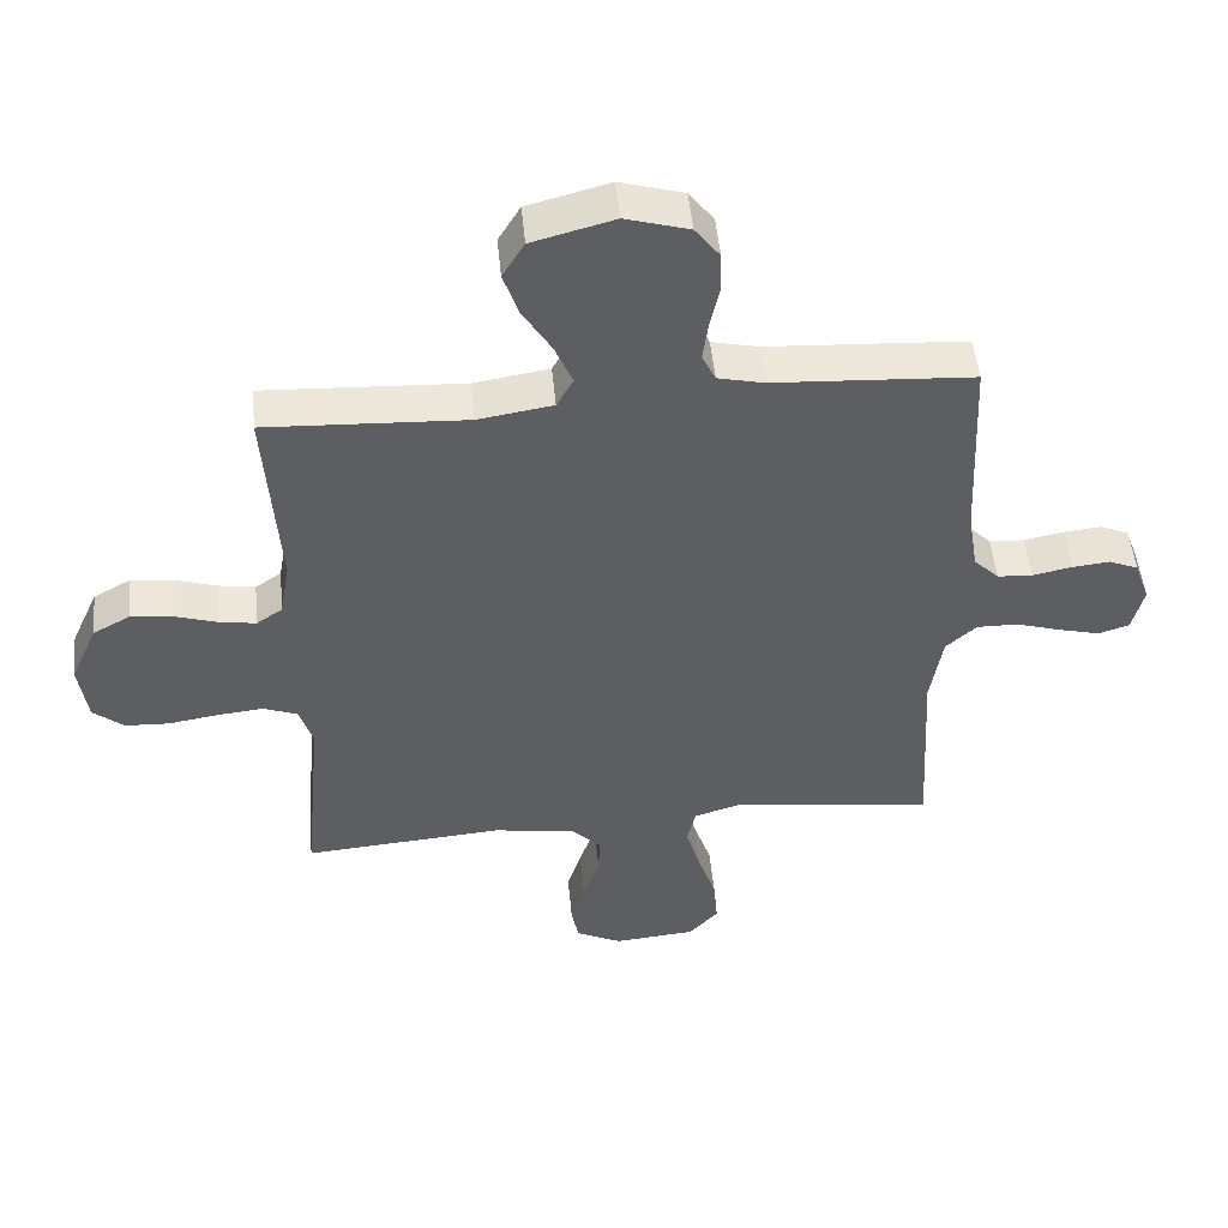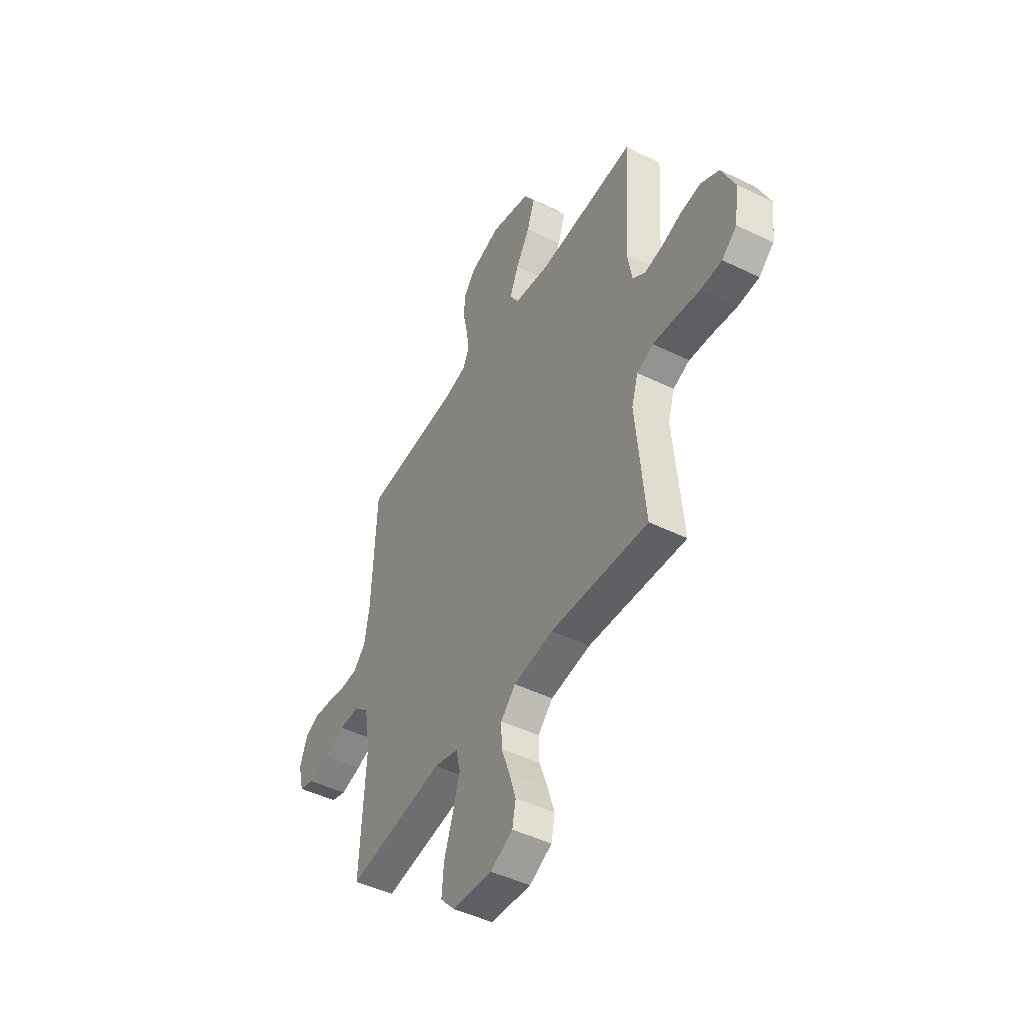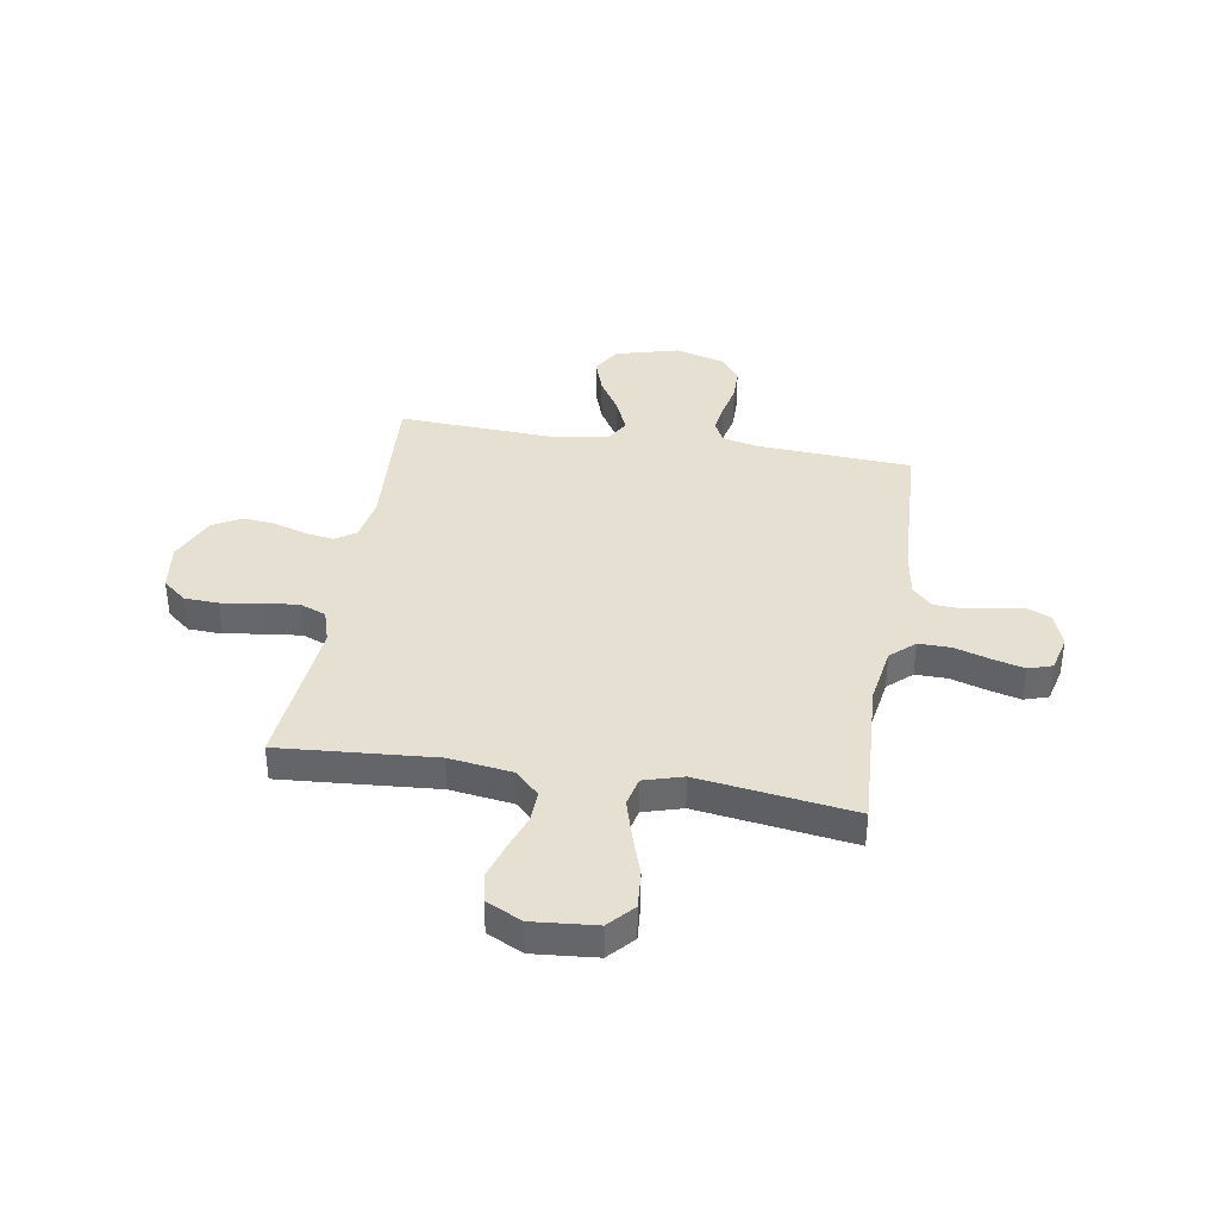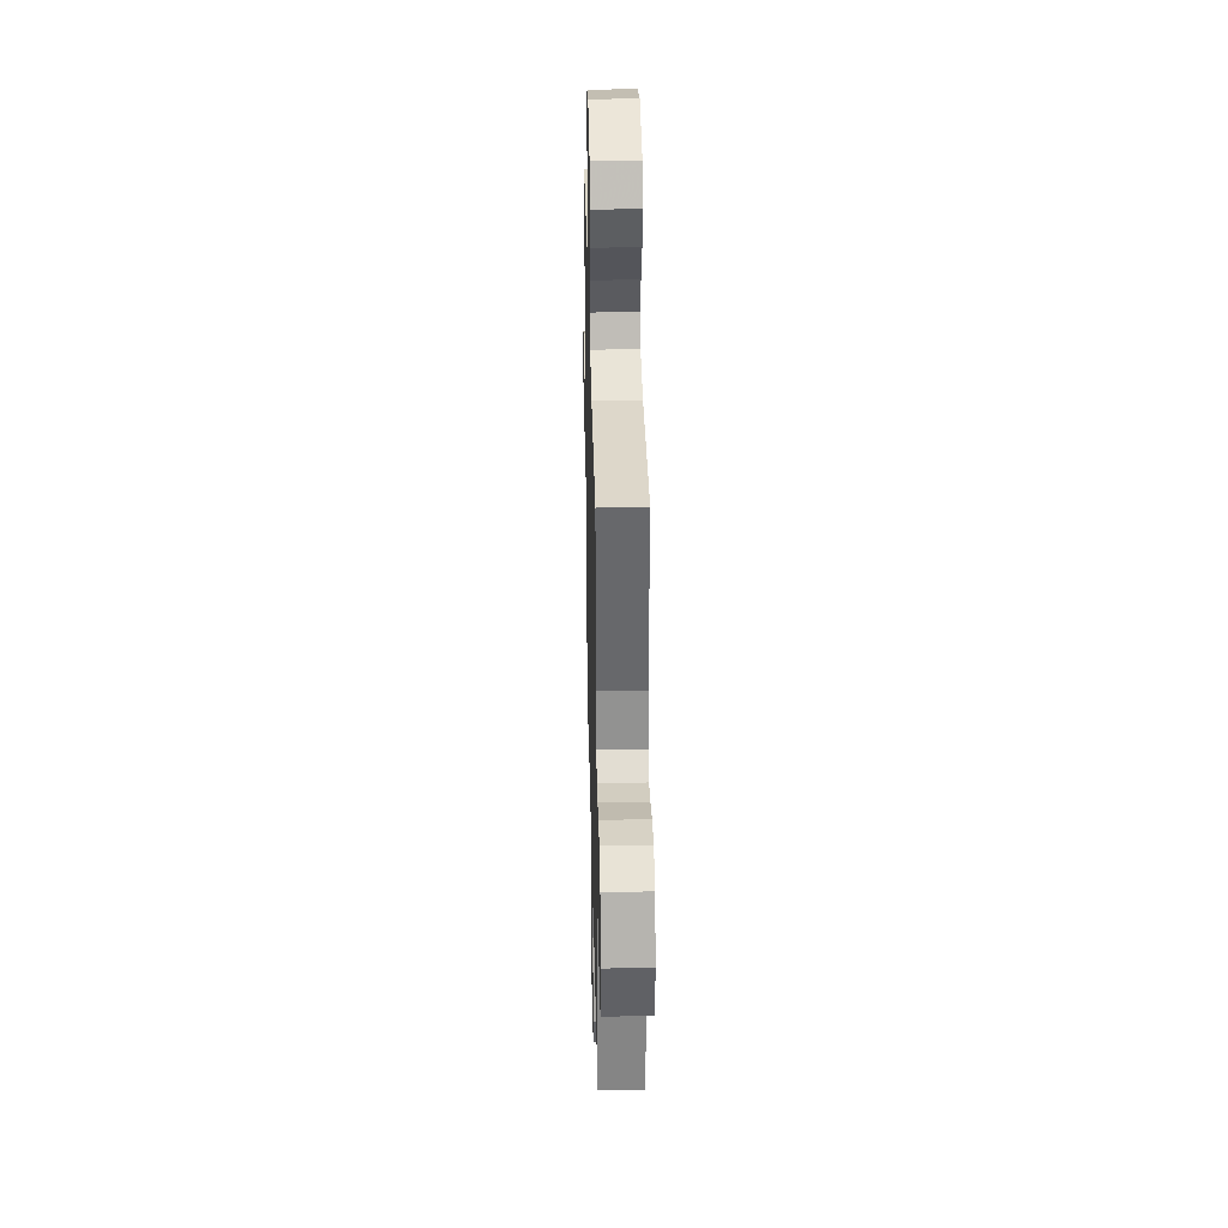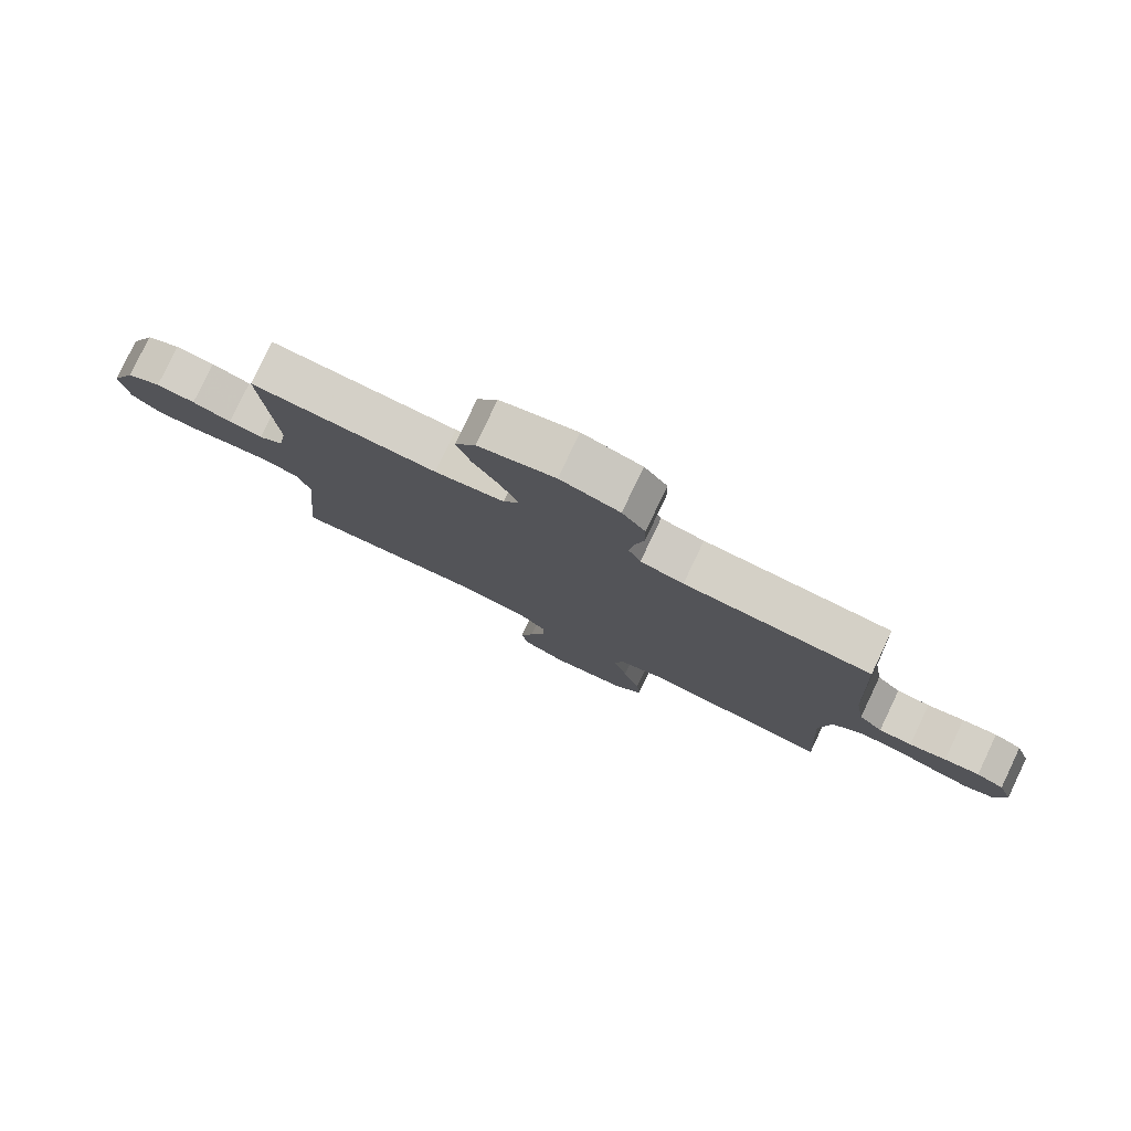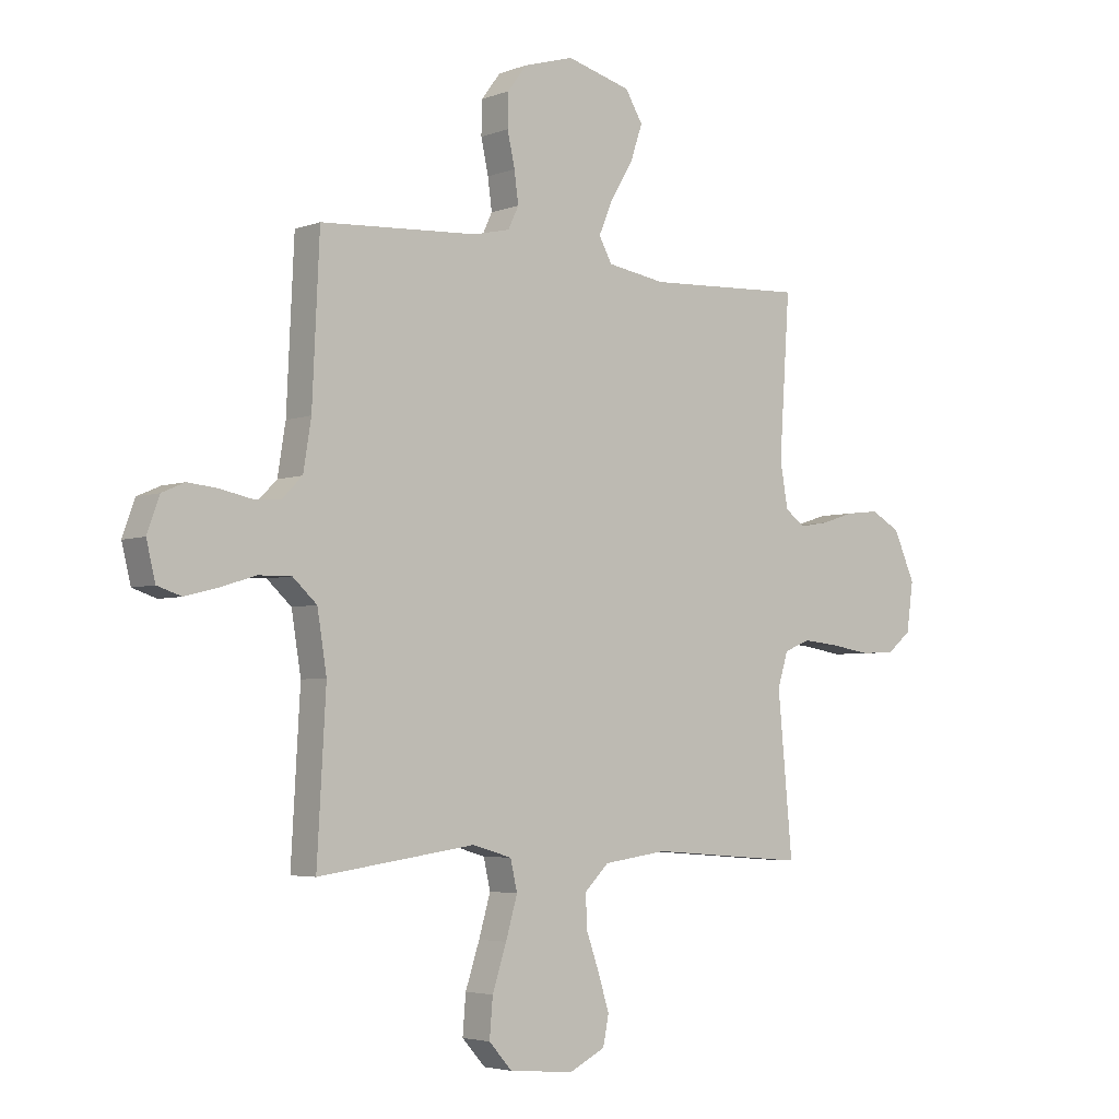
<metadata>
{"format":"obj","ext":"obj","renderer":"f3d","projection":"perspective","resolution":1024,"background":"white","views":[{"elev":50.2,"azim":174.5,"up":"+Z"},{"elev":-47.0,"azim":61.0,"up":"+Z"},{"elev":37.8,"azim":-170.6,"up":"+Y"},{"elev":33.8,"azim":88.7,"up":"+Z"},{"elev":79.7,"azim":-154.5,"up":"+Z"},{"elev":-4.1,"azim":-39.5,"up":"+Z"}]}
</metadata>
<code>
v 0.5 0.07 0.5
v 0.48 0.07 0.2
v 0.495 0.07 0.114
v 0.534 0.07 0.087
v 0.589 0.07 0.096
v 0.652 0.07 0.116
v 0.715 0.07 0.123
v 0.771 0.07 0.092
v 0.812 0.07 0
v 0.799 0.07 -0.093
v 0.753 0.07 -0.131
v 0.687 0.07 -0.134
v 0.612 0.07 -0.122
v 0.543 0.07 -0.115
v 0.492 0.07 -0.135
v 0.472 0.07 -0.2
v 0.5 0.07 -0.5
v 0.2 0.07 -0.477
v 0.078 0.07 -0.494
v 0.032 0.07 -0.539
v 0.034 0.07 -0.601
v 0.059 0.07 -0.671
v 0.08 0.07 -0.739
v 0.069 0.07 -0.794
v 0 0.07 -0.828
v -0.123 0.07 -0.817
v -0.167 0.07 -0.768
v -0.161 0.07 -0.695
v -0.134 0.07 -0.613
v -0.112 0.07 -0.537
v -0.125 0.07 -0.48
v -0.2 0.07 -0.458
v -0.5 0.07 -0.5
v -0.483 0.07 -0.2
v -0.501 0.07 -0.089
v -0.547 0.07 -0.047
v -0.609 0.07 -0.048
v -0.677 0.07 -0.069
v -0.739 0.07 -0.085
v -0.785 0.07 -0.07
v -0.802 0.07 0
v -0.779 0.07 0.065
v -0.735 0.07 0.084
v -0.679 0.07 0.078
v -0.62 0.07 0.066
v -0.567 0.07 0.069
v -0.529 0.07 0.107
v -0.514 0.07 0.2
v -0.5 0.07 0.5
v -0.2 0.07 0.518
v -0.131 0.07 0.534
v -0.111 0.07 0.576
v -0.119 0.07 0.635
v -0.133 0.07 0.699
v -0.132 0.07 0.762
v -0.095 0.07 0.811
v 0 0.07 0.839
v 0.123 0.07 0.806
v 0.156 0.07 0.751
v 0.133 0.07 0.683
v 0.09 0.07 0.612
v 0.063 0.07 0.548
v 0.088 0.07 0.503
v 0.2 0.07 0.485
v 0.5 0 0.5
v 0.48 0 0.2
v 0.495 0 0.114
v 0.534 0 0.087
v 0.589 0 0.096
v 0.652 0 0.116
v 0.715 0 0.123
v 0.771 0 0.092
v 0.812 0 0
v 0.799 0 -0.093
v 0.753 0 -0.131
v 0.687 0 -0.134
v 0.612 0 -0.122
v 0.543 0 -0.115
v 0.492 0 -0.135
v 0.472 0 -0.2
v 0.5 0 -0.5
v 0.2 0 -0.477
v 0.078 0 -0.494
v 0.032 0 -0.539
v 0.034 0 -0.601
v 0.059 0 -0.671
v 0.08 0 -0.739
v 0.069 0 -0.794
v 0 0 -0.828
v -0.123 0 -0.817
v -0.167 0 -0.768
v -0.161 0 -0.695
v -0.134 0 -0.613
v -0.112 0 -0.537
v -0.125 0 -0.48
v -0.2 0 -0.458
v -0.5 0 -0.5
v -0.483 0 -0.2
v -0.501 0 -0.089
v -0.547 0 -0.047
v -0.609 0 -0.048
v -0.677 0 -0.069
v -0.739 0 -0.085
v -0.785 0 -0.07
v -0.802 0 0
v -0.779 0 0.065
v -0.735 0 0.084
v -0.679 0 0.078
v -0.62 0 0.066
v -0.567 0 0.069
v -0.529 0 0.107
v -0.514 0 0.2
v -0.5 0 0.5
v -0.2 0 0.518
v -0.131 0 0.534
v -0.111 0 0.576
v -0.119 0 0.635
v -0.133 0 0.699
v -0.132 0 0.762
v -0.095 0 0.811
v 0 0 0.839
v 0.123 0 0.806
v 0.156 0 0.751
v 0.133 0 0.683
v 0.09 0 0.612
v 0.063 0 0.548
v 0.088 0 0.503
v 0.2 0 0.485
f 59 60 61
f 58 59 61
f 57 58 61
f 56 57 61
f 55 56 61
f 54 55 61
f 53 54 61
f 52 53 61 62
f 51 52 62 63
f 48 49 50
f 51 63 64
f 50 51 64
f 48 50 64
f 47 48 64
f 43 44 45
f 42 43 45
f 41 42 45
f 40 41 45
f 39 40 45
f 38 39 45
f 37 38 45
f 36 37 45 46
f 64 1 2
f 47 64 2
f 46 47 2
f 36 46 2
f 35 36 2
f 27 28 29
f 26 27 29
f 25 26 29
f 24 25 29
f 23 24 29
f 22 23 29
f 21 22 29
f 20 21 29 30
f 19 20 30 31
f 16 17 18
f 19 31 32
f 18 19 32
f 16 18 32
f 15 16 32
f 11 12 13
f 10 11 13
f 9 10 13
f 8 9 13
f 7 8 13
f 6 7 13
f 5 6 13
f 4 5 13 14
f 3 4 14 15
f 3 15 32
f 2 3 32
f 35 2 32
f 34 35 32
f 32 33 34
f 125 124 123
f 125 123 122
f 125 122 121
f 125 121 120
f 125 120 119
f 125 119 118
f 125 118 117
f 126 125 117 116
f 127 126 116 115
f 114 113 112
f 128 127 115
f 128 115 114
f 128 114 112
f 128 112 111
f 109 108 107
f 109 107 106
f 109 106 105
f 109 105 104
f 109 104 103
f 109 103 102
f 109 102 101
f 110 109 101 100
f 66 65 128
f 66 128 111
f 66 111 110
f 66 110 100
f 66 100 99
f 93 92 91
f 93 91 90
f 93 90 89
f 93 89 88
f 93 88 87
f 93 87 86
f 93 86 85
f 94 93 85 84
f 95 94 84 83
f 82 81 80
f 96 95 83
f 96 83 82
f 96 82 80
f 96 80 79
f 77 76 75
f 77 75 74
f 77 74 73
f 77 73 72
f 77 72 71
f 77 71 70
f 77 70 69
f 78 77 69 68
f 79 78 68 67
f 96 79 67
f 96 67 66
f 96 66 99
f 96 99 98
f 98 97 96
f 1 65 66 2
f 2 66 67 3
f 3 67 68 4
f 4 68 69 5
f 5 69 70 6
f 6 70 71 7
f 7 71 72 8
f 8 72 73 9
f 9 73 74 10
f 10 74 75 11
f 11 75 76 12
f 12 76 77 13
f 13 77 78 14
f 14 78 79 15
f 15 79 80 16
f 16 80 81 17
f 17 81 82 18
f 18 82 83 19
f 19 83 84 20
f 20 84 85 21
f 21 85 86 22
f 22 86 87 23
f 23 87 88 24
f 24 88 89 25
f 25 89 90 26
f 26 90 91 27
f 27 91 92 28
f 28 92 93 29
f 29 93 94 30
f 30 94 95 31
f 31 95 96 32
f 32 96 97 33
f 33 97 98 34
f 34 98 99 35
f 35 99 100 36
f 36 100 101 37
f 37 101 102 38
f 38 102 103 39
f 39 103 104 40
f 40 104 105 41
f 41 105 106 42
f 42 106 107 43
f 43 107 108 44
f 44 108 109 45
f 45 109 110 46
f 46 110 111 47
f 47 111 112 48
f 48 112 113 49
f 49 113 114 50
f 50 114 115 51
f 51 115 116 52
f 52 116 117 53
f 53 117 118 54
f 54 118 119 55
f 55 119 120 56
f 56 120 121 57
f 57 121 122 58
f 58 122 123 59
f 59 123 124 60
f 60 124 125 61
f 61 125 126 62
f 62 126 127 63
f 63 127 128 64
f 64 128 65 1

</code>
